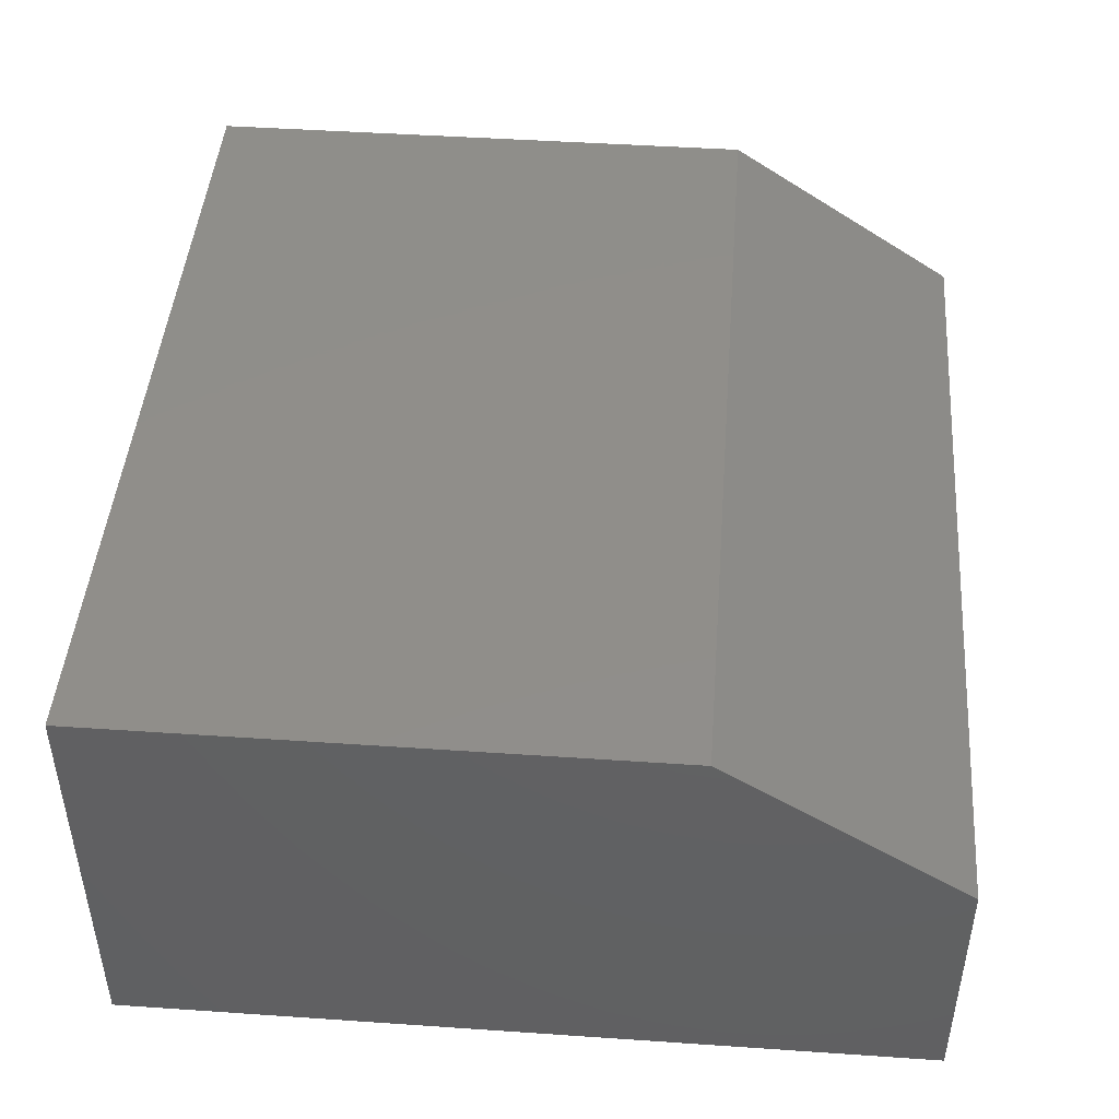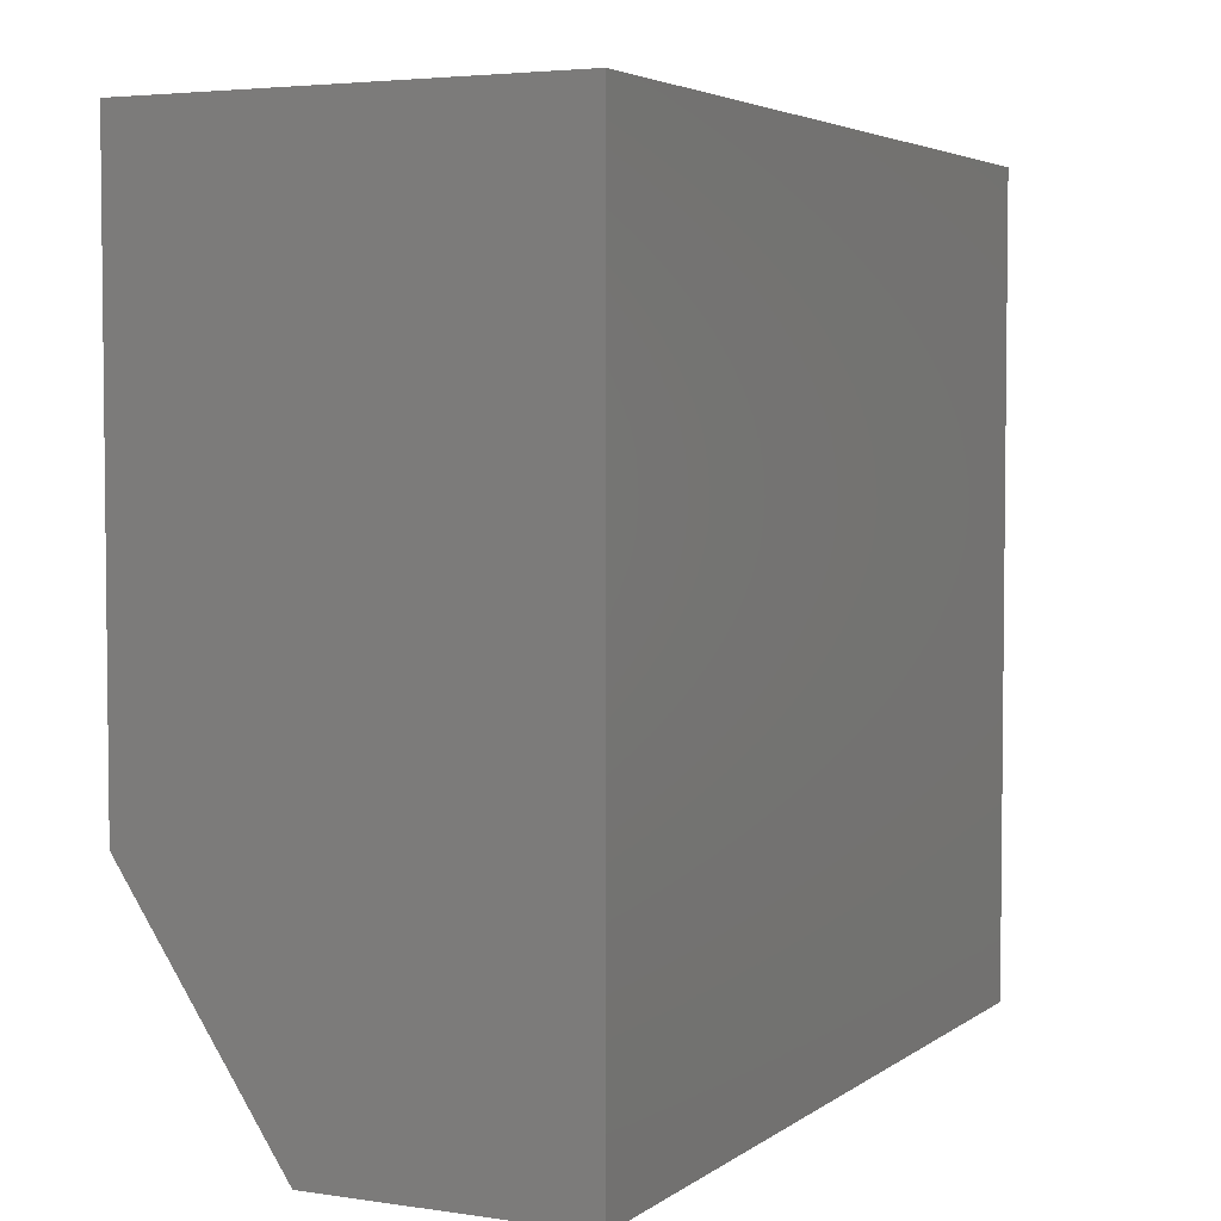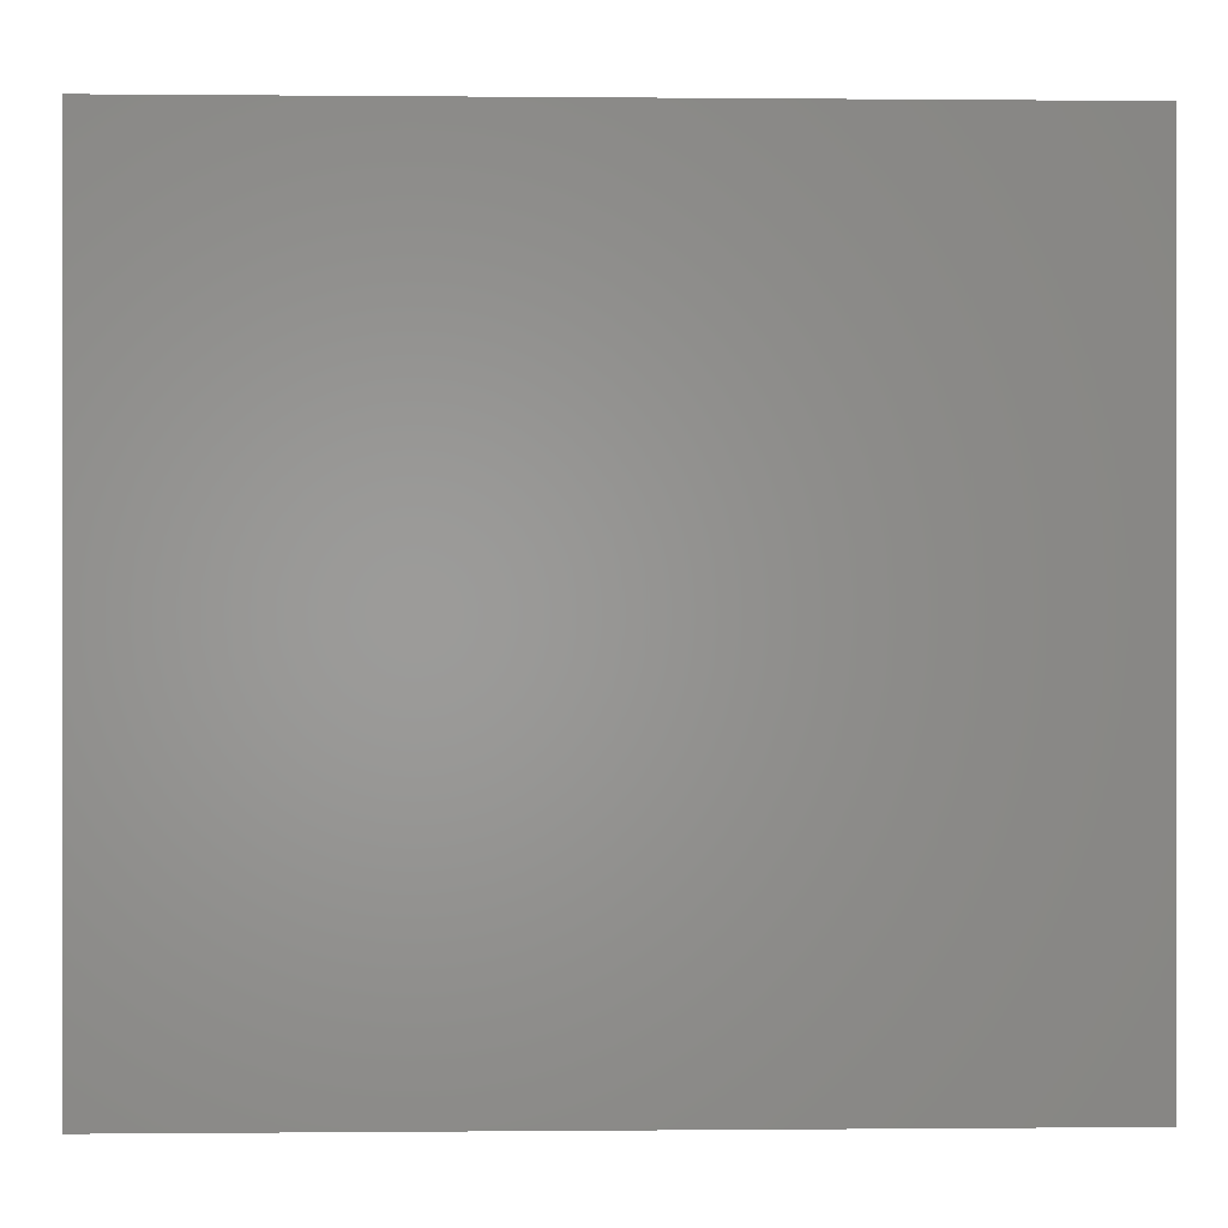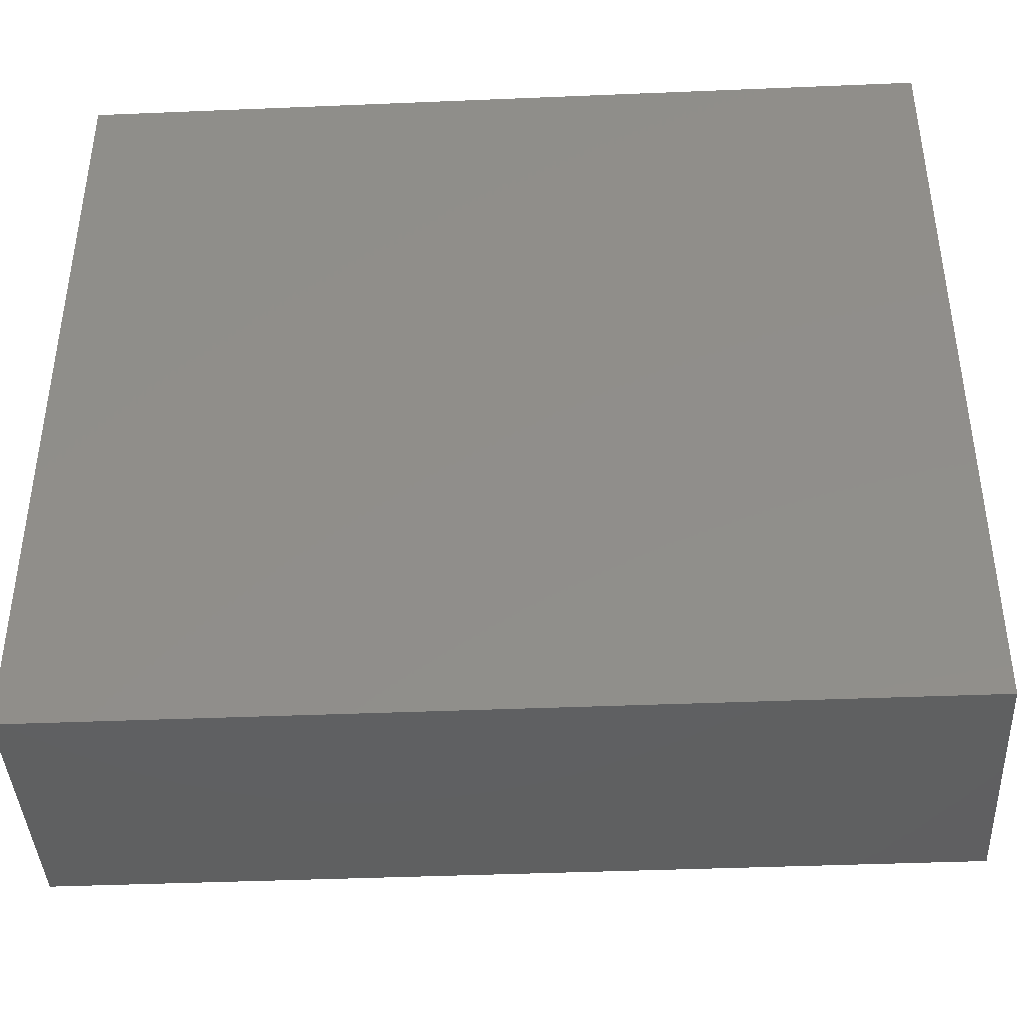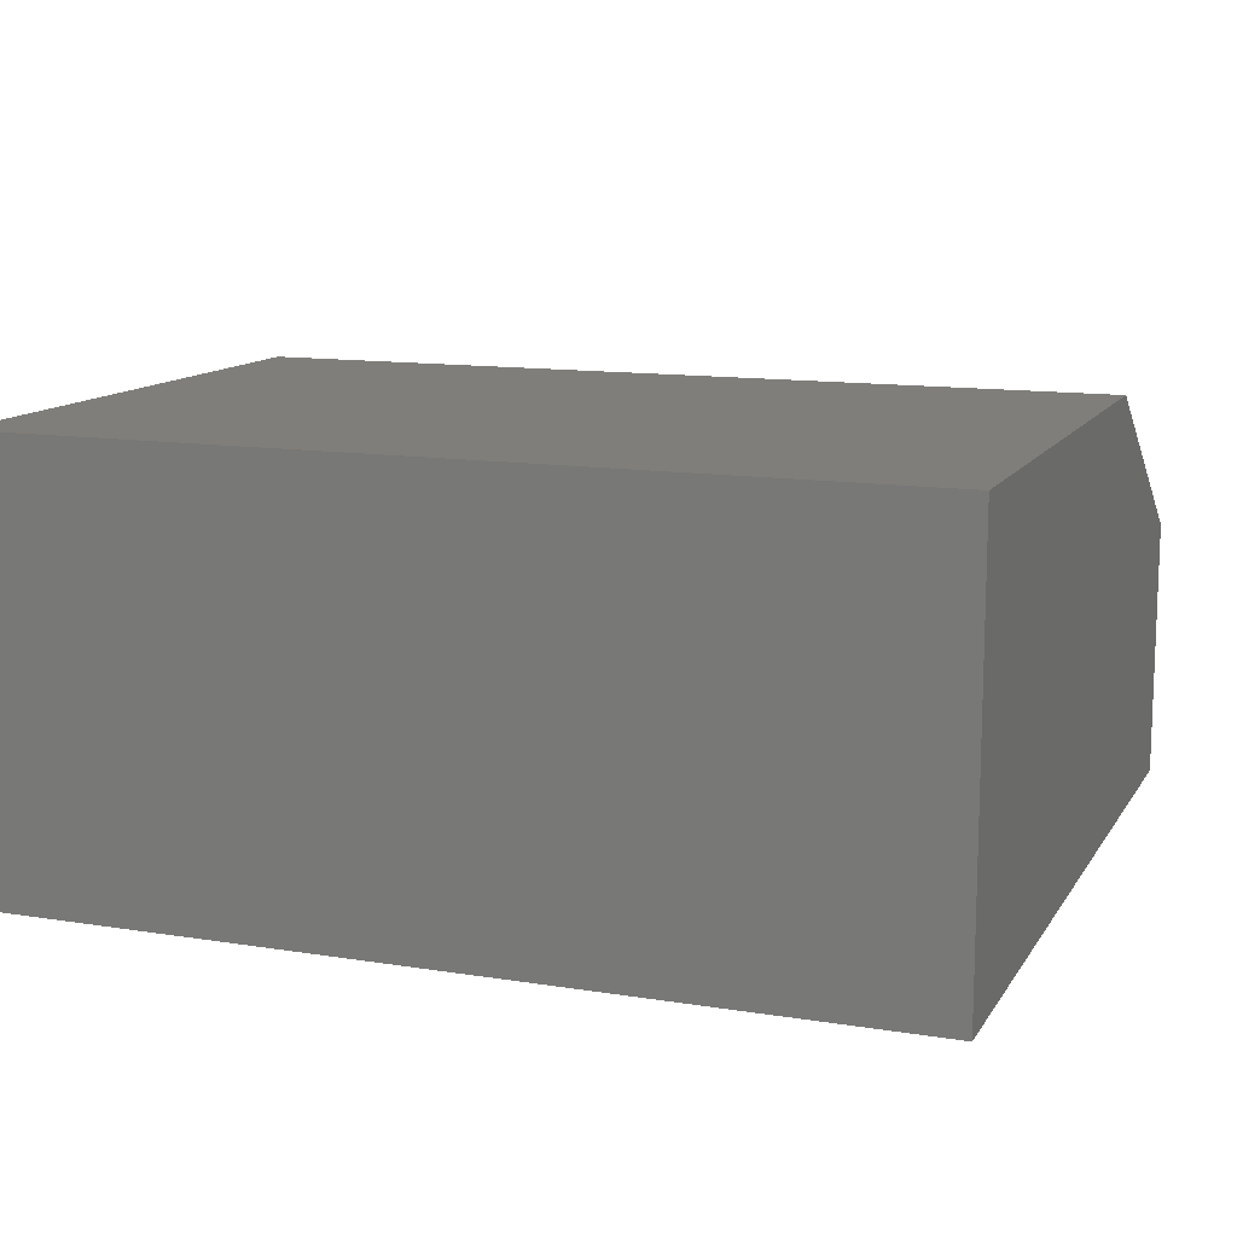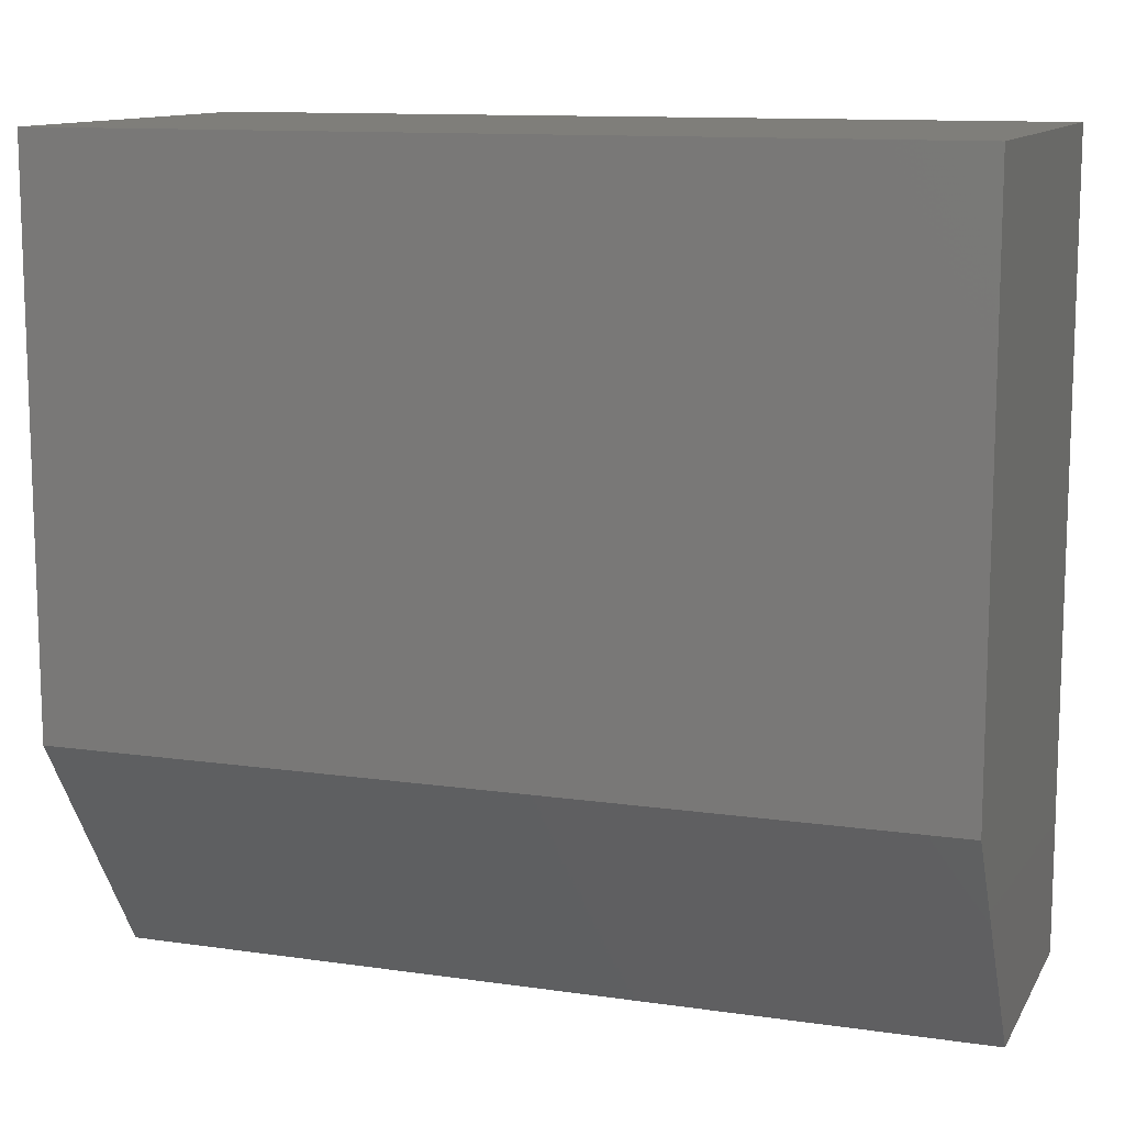
<metadata>
{"format":"stl","ext":"stl","renderer":"f3d","projection":"perspective","resolution":1024,"background":"white","views":[{"elev":45.6,"azim":94.5,"up":"+Y"},{"elev":4.0,"azim":-63.9,"up":"+Z"},{"elev":-0.0,"azim":-2.0,"up":"+Z"},{"elev":-41.0,"azim":2.9,"up":"+Z"},{"elev":12.3,"azim":20.6,"up":"+Y"},{"elev":11.7,"azim":-160.8,"up":"+Z"}]}
</metadata>
<code>
# stl→obj: 10 verts, 16 faces
v -0.75 6.505e-18 0.2109
v -0.75 2.169e-17 0.4845
v -0.3281 5.334e-17 0.2109
v -0.3281 6.853e-17 0.4845
v -0.75 -0.2031 0.4845
v -0.75 -0.2031 0.09375
v -0.75 -0.07812 0.09375
v -0.3281 -0.2031 0.4845
v -0.3281 -0.2031 0.09375
v -0.3281 -0.07812 0.09375
f 1 2 3
f 3 2 4
f 5 2 6
f 6 2 1
f 6 1 7
f 4 8 3
f 3 8 9
f 3 9 10
f 6 7 9
f 9 7 10
f 7 1 10
f 10 1 3
f 6 9 5
f 5 9 8
f 8 4 5
f 5 4 2

</code>
